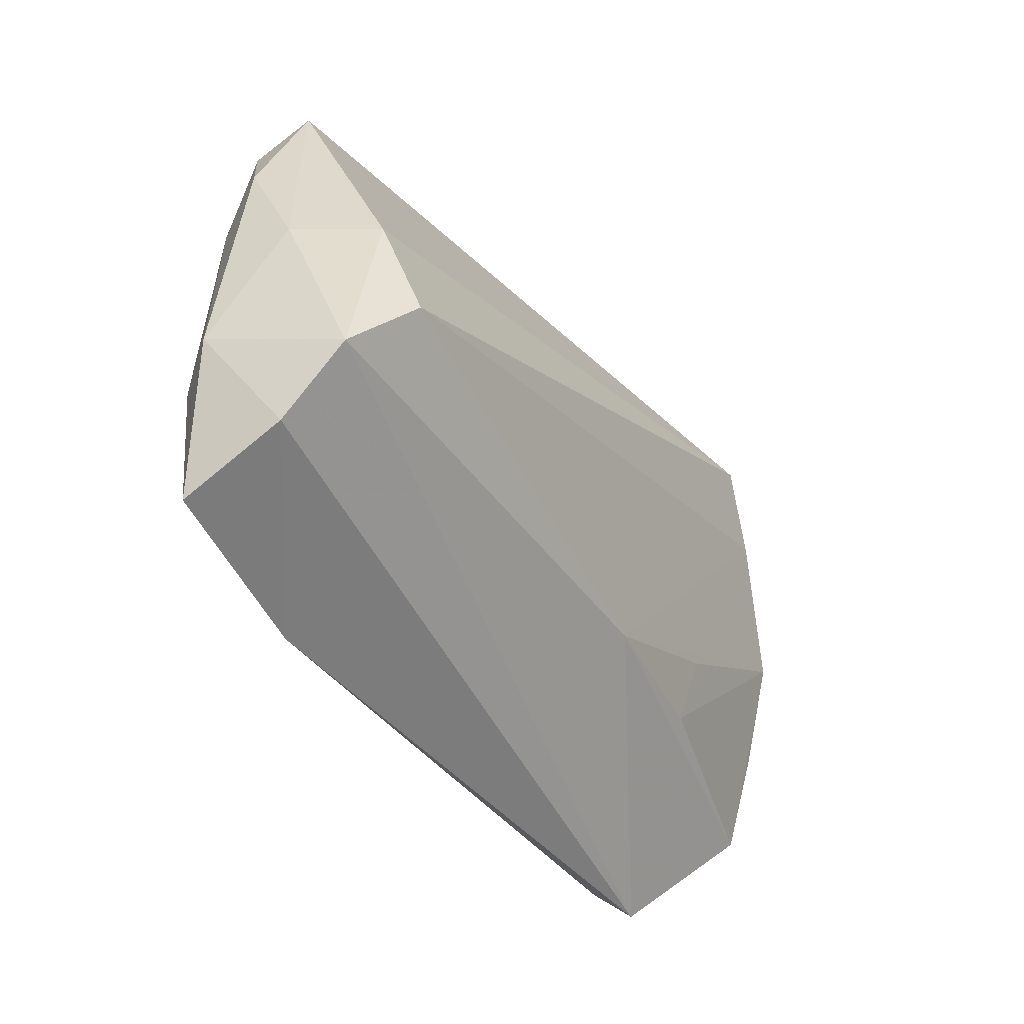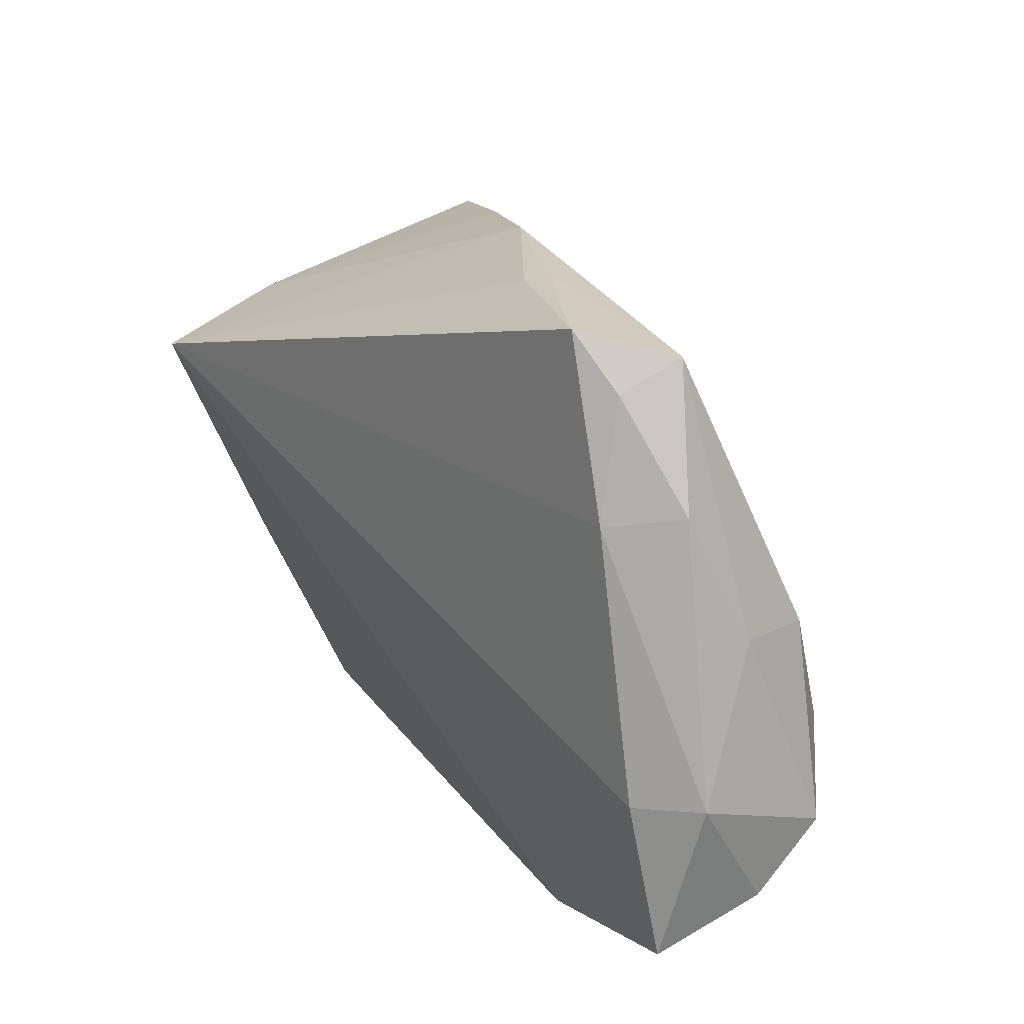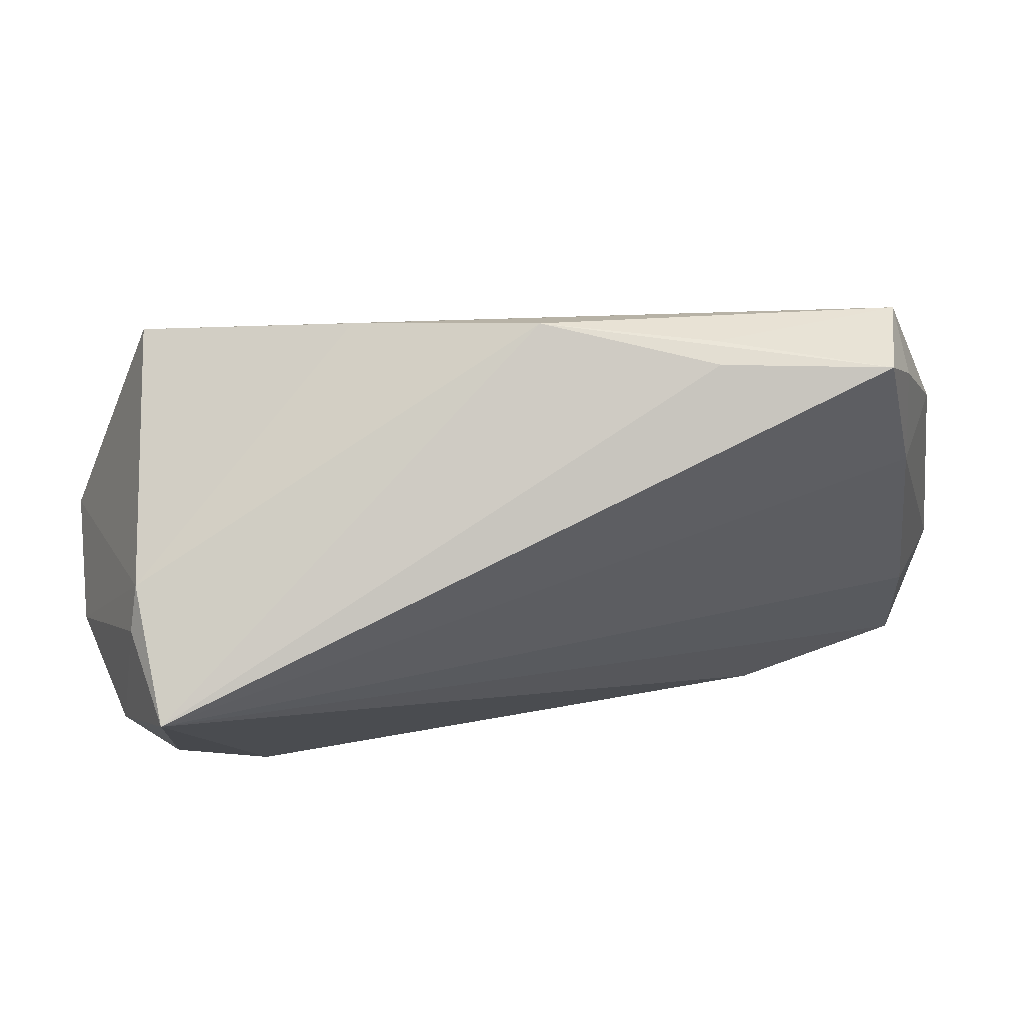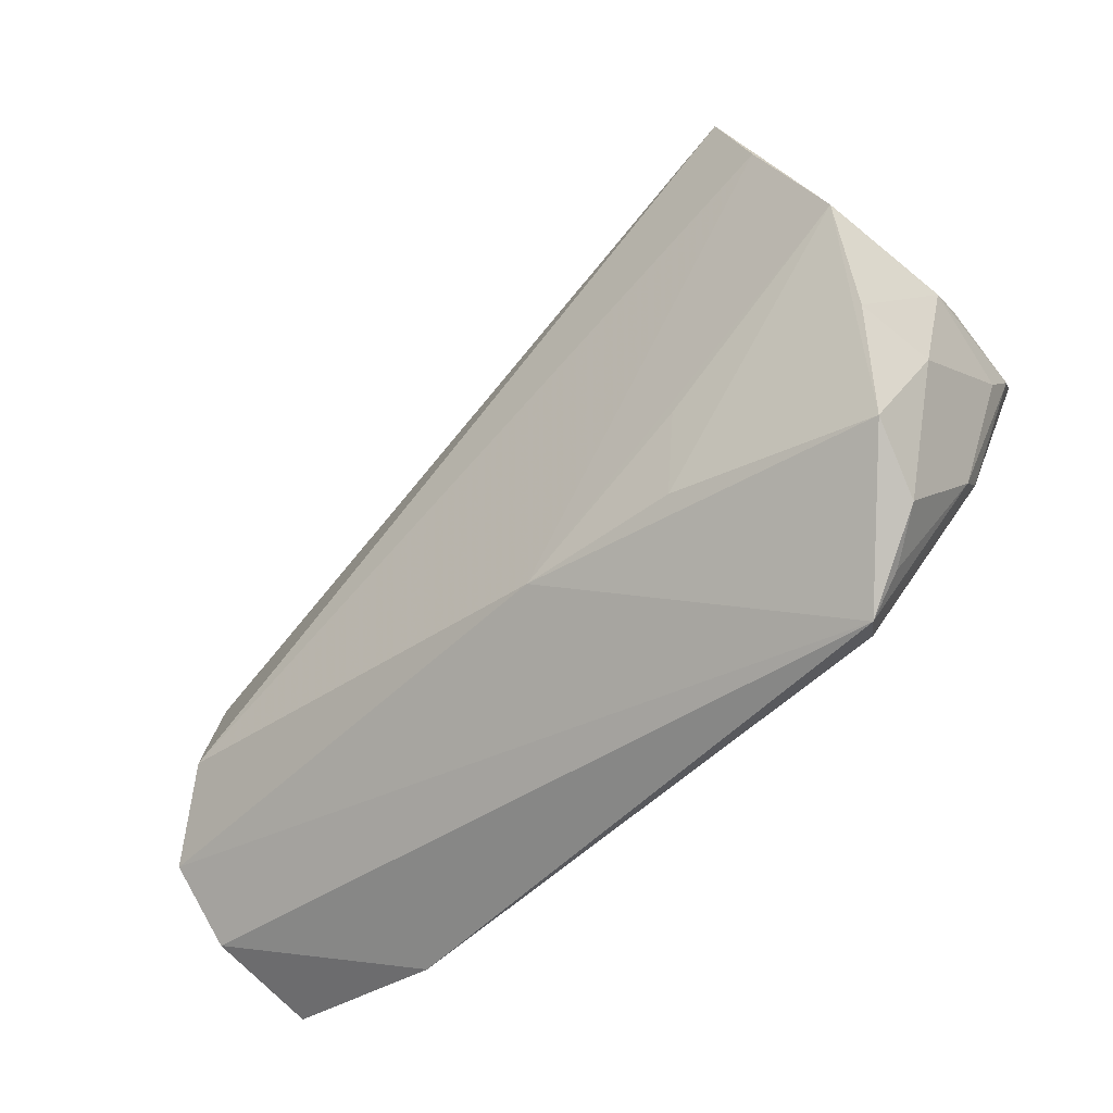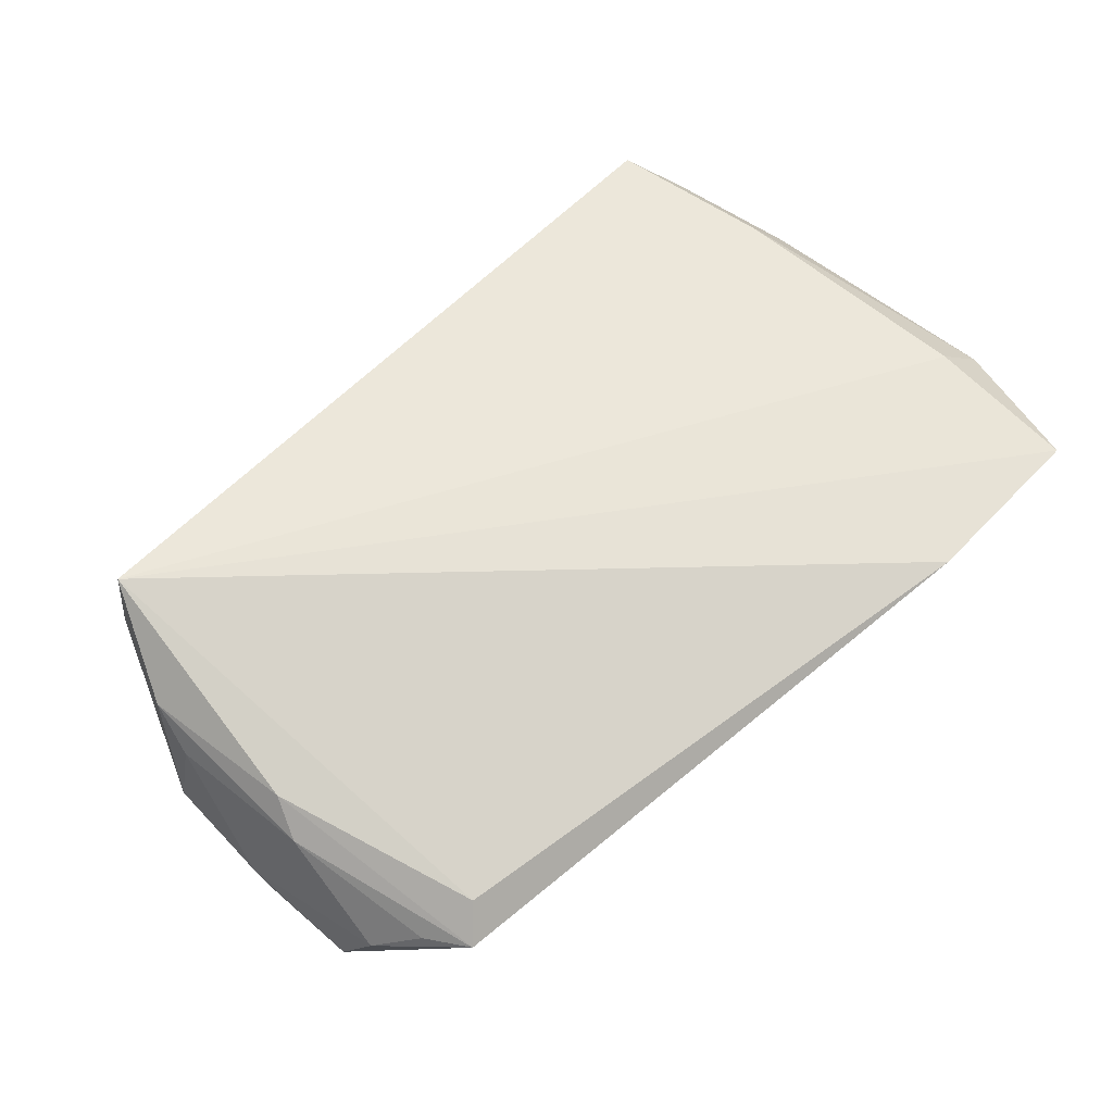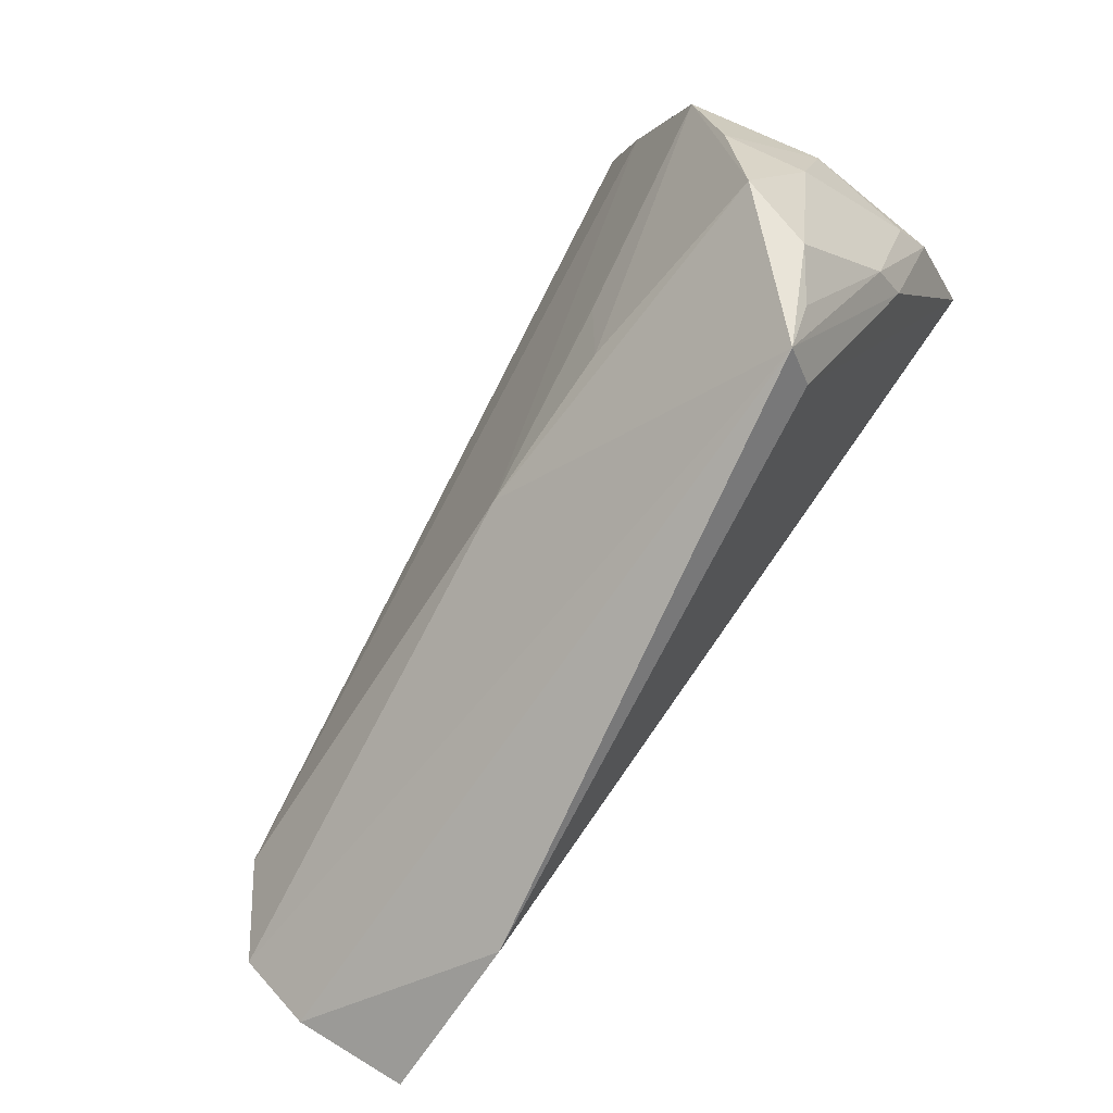
<metadata>
{"format":"obj","ext":"obj","renderer":"f3d","projection":"perspective","resolution":1024,"background":"white","views":[{"elev":-40.9,"azim":110.4,"up":"+Y"},{"elev":19.4,"azim":53.4,"up":"+Y"},{"elev":55.7,"azim":-22.9,"up":"+Y"},{"elev":-48.3,"azim":-143.7,"up":"+Y"},{"elev":52.5,"azim":-36.8,"up":"+Z"},{"elev":-73.5,"azim":-127.8,"up":"+Y"}]}
</metadata>
<code>
v 0.05345 -0.01755 0.0178
v -0.02658 -0.01041 -0.02046
v 0.05512 0.01676 0.01147
v 0.04832 0.01536 0.01859
v 0.05785 0.001298 0.004213
v -0.05245 0.01508 0.01859
v 0.05333 -0.01348 -0.01135
v -0.02406 -0.02096 -0.0183
v -0.05424 -0.01261 -0.01128
v 0.04918 0.03345 0.007853
v 0.04776 0.03314 0.00715
v -0.04413 -0.03549 -0.005846
v 0.06046 -0.01704 0.01225
v -0.03779 -0.03739 -0.0006975
v 0.05475 0.0002106 -0.006702
v 0.005446 0.03955 -0.002355
v 0.04284 0.03698 0.01859
v -0.003527 -0.02125 -0.017
v 0.02354 0.03769 0.0106
v -0.05175 -0.01114 -0.02097
v -0.05553 -0.002117 0.003866
v 0.05581 -0.03666 0.01502
v -0.04018 -0.04044 -0.005181
v -0.05097 -0.01908 0.0015
v 0.02451 0.03811 0.007401
v -0.05017 -0.01486 0.005717
v -0.05563 0.003094 0.008546
v -0.04972 0.0223 0.003141
v -0.05195 0.0181 0.006412
v 0.06032 -0.02334 -0.005619
v -0.01484 0.03702 -0.01321
v 0.05893 -0.03162 0.002175
v -0.05158 0.004363 -0.02454
v -0.0488 -0.03099 -0.0094
v -0.05012 -0.02579 -0.01764
v -0.05601 0.00099 -0.008907
v -0.04307 0.022 -0.02544
v 0.04775 0.03 0.01572
v -0.03821 0.03352 -0.02518
v 0.03361 -0.04044 0.01274
f 28 6 16
f 6 14 40
f 29 28 36
f 6 28 29
f 16 6 19
f 19 17 16
f 6 17 19
f 27 29 36
f 6 29 27
f 26 14 6
f 6 27 26
f 26 27 24
f 13 5 3
f 3 5 10
f 16 17 25
f 25 10 16
f 17 10 25
f 16 10 31
f 31 10 39
f 31 28 16
f 31 39 28
f 7 39 15
f 10 5 15
f 21 27 36
f 24 27 21
f 4 1 13
f 13 3 4
f 4 17 6
f 6 1 4
f 40 32 22
f 6 40 22
f 22 1 6
f 13 1 22
f 22 32 13
f 36 28 33
f 28 39 33
f 23 40 14
f 23 32 40
f 14 26 23
f 23 26 24
f 38 10 17
f 38 3 10
f 17 4 38
f 38 4 3
f 39 10 11
f 11 15 39
f 10 15 11
f 30 15 5
f 13 32 30
f 30 5 13
f 7 15 30
f 32 23 30
f 9 21 36
f 37 39 7
f 37 33 39
f 7 30 18
f 18 37 7
f 33 37 18
f 18 23 35
f 18 30 23
f 35 23 34
f 34 9 35
f 24 21 34
f 21 9 34
f 20 33 35
f 35 9 20
f 36 33 20
f 20 9 36
f 35 33 8
f 8 18 35
f 12 23 24
f 24 34 12
f 12 34 23
f 33 18 2
f 2 8 33
f 18 8 2

</code>
